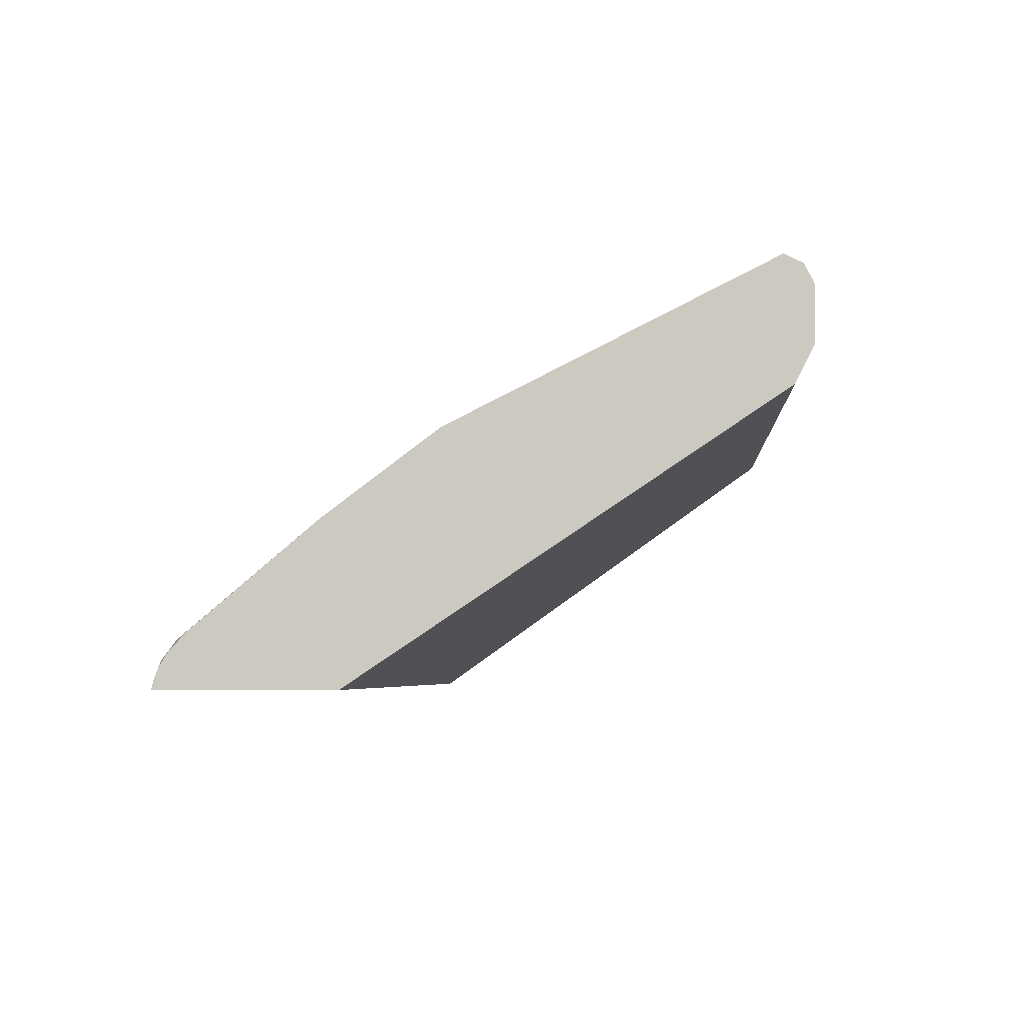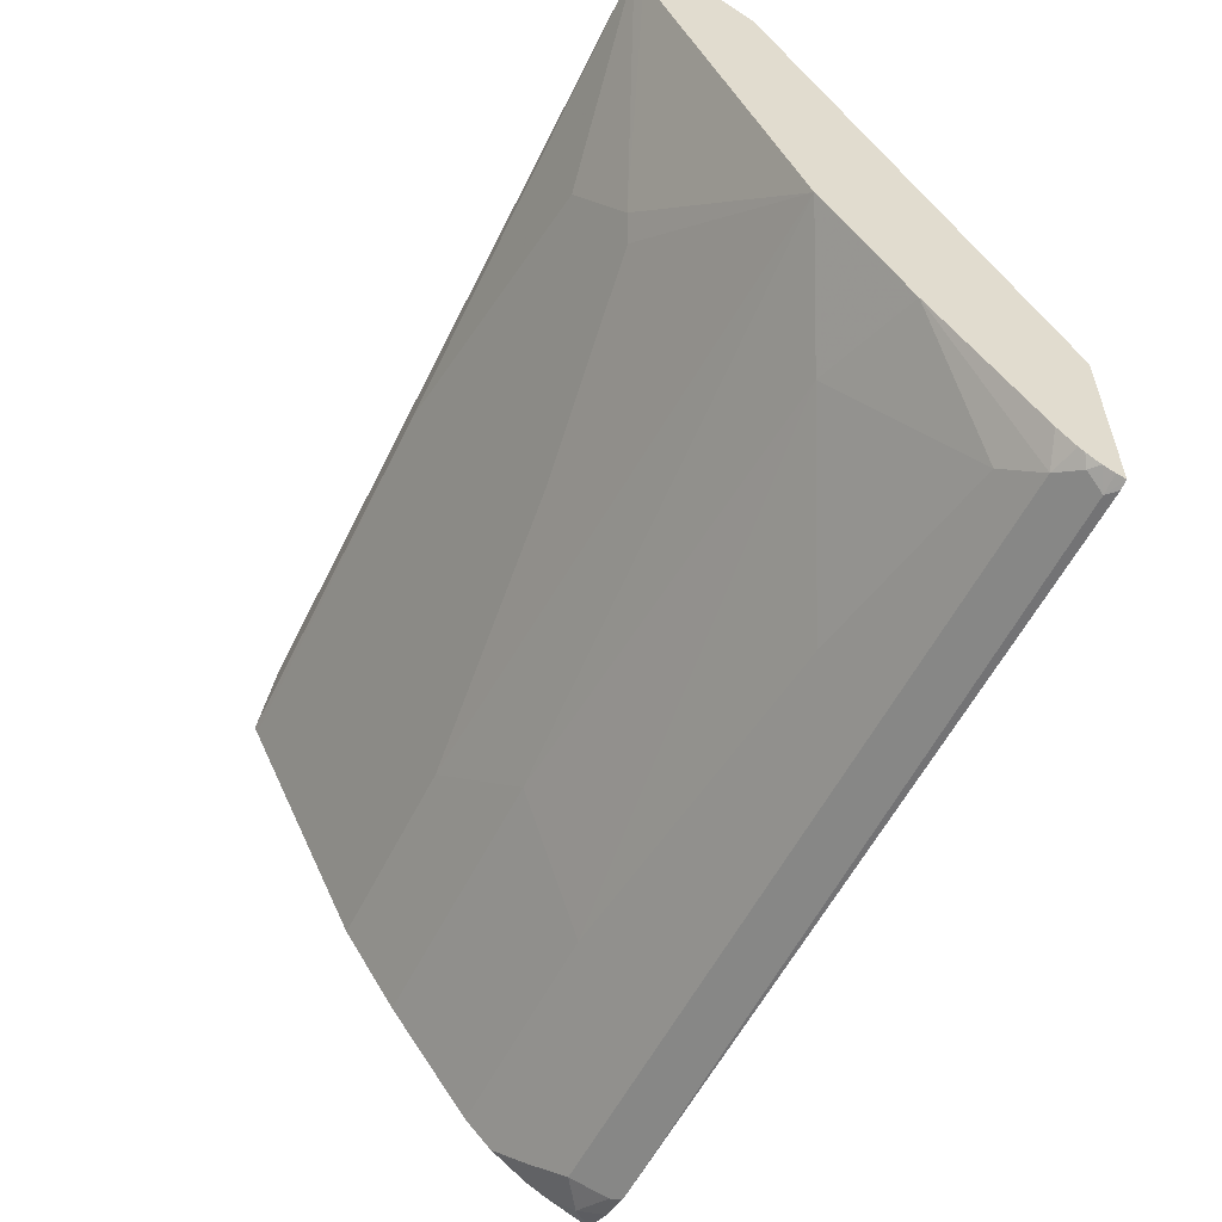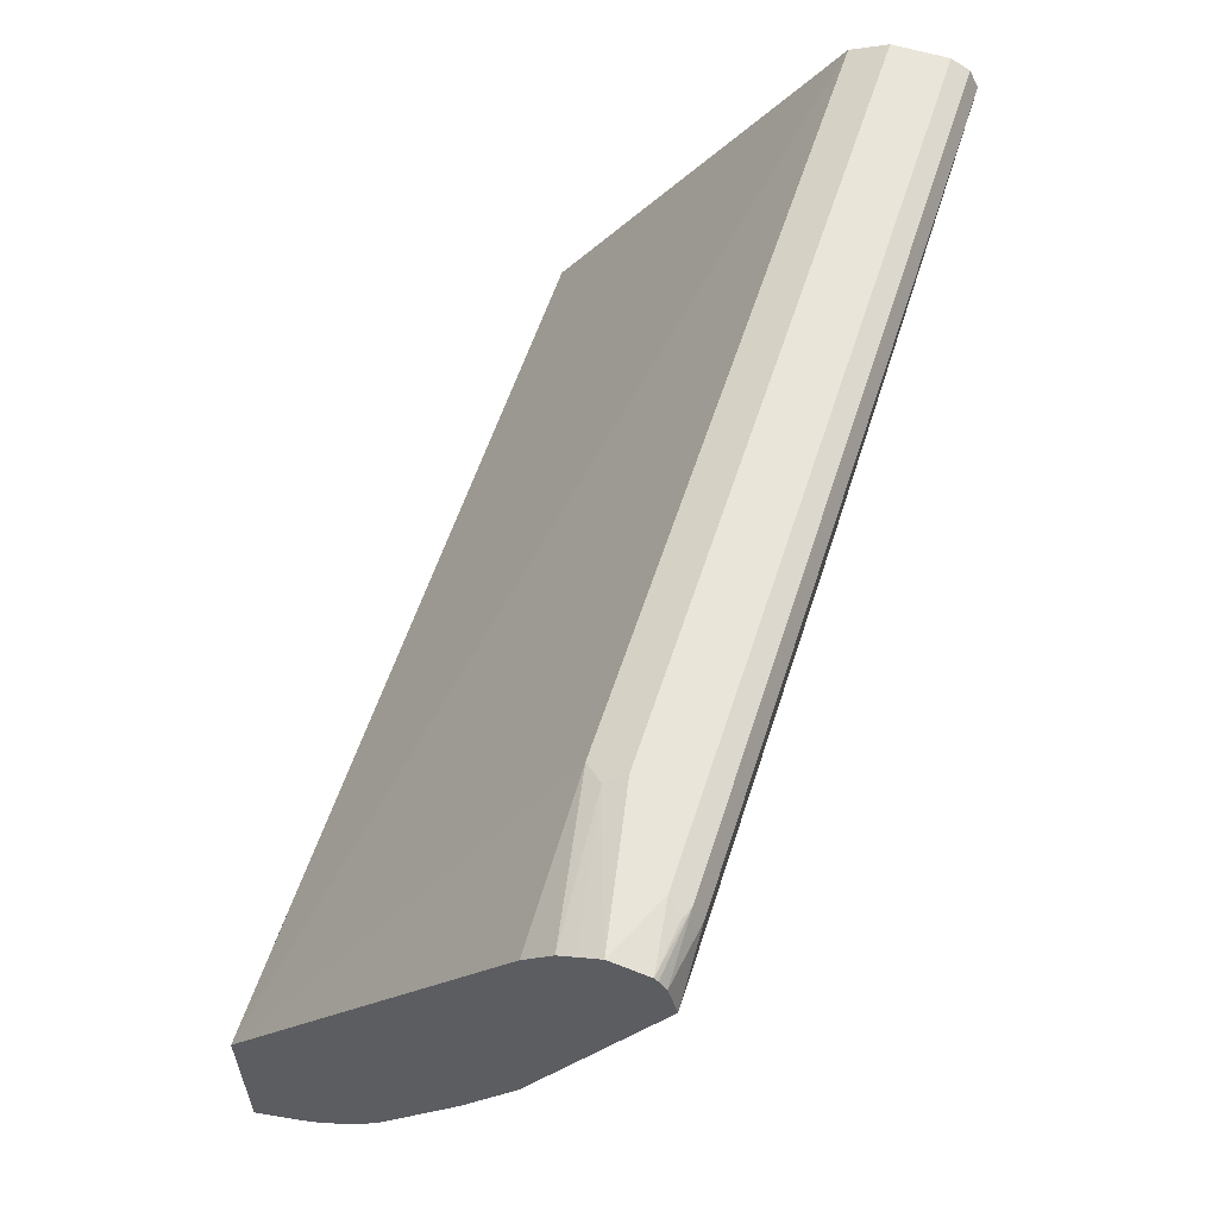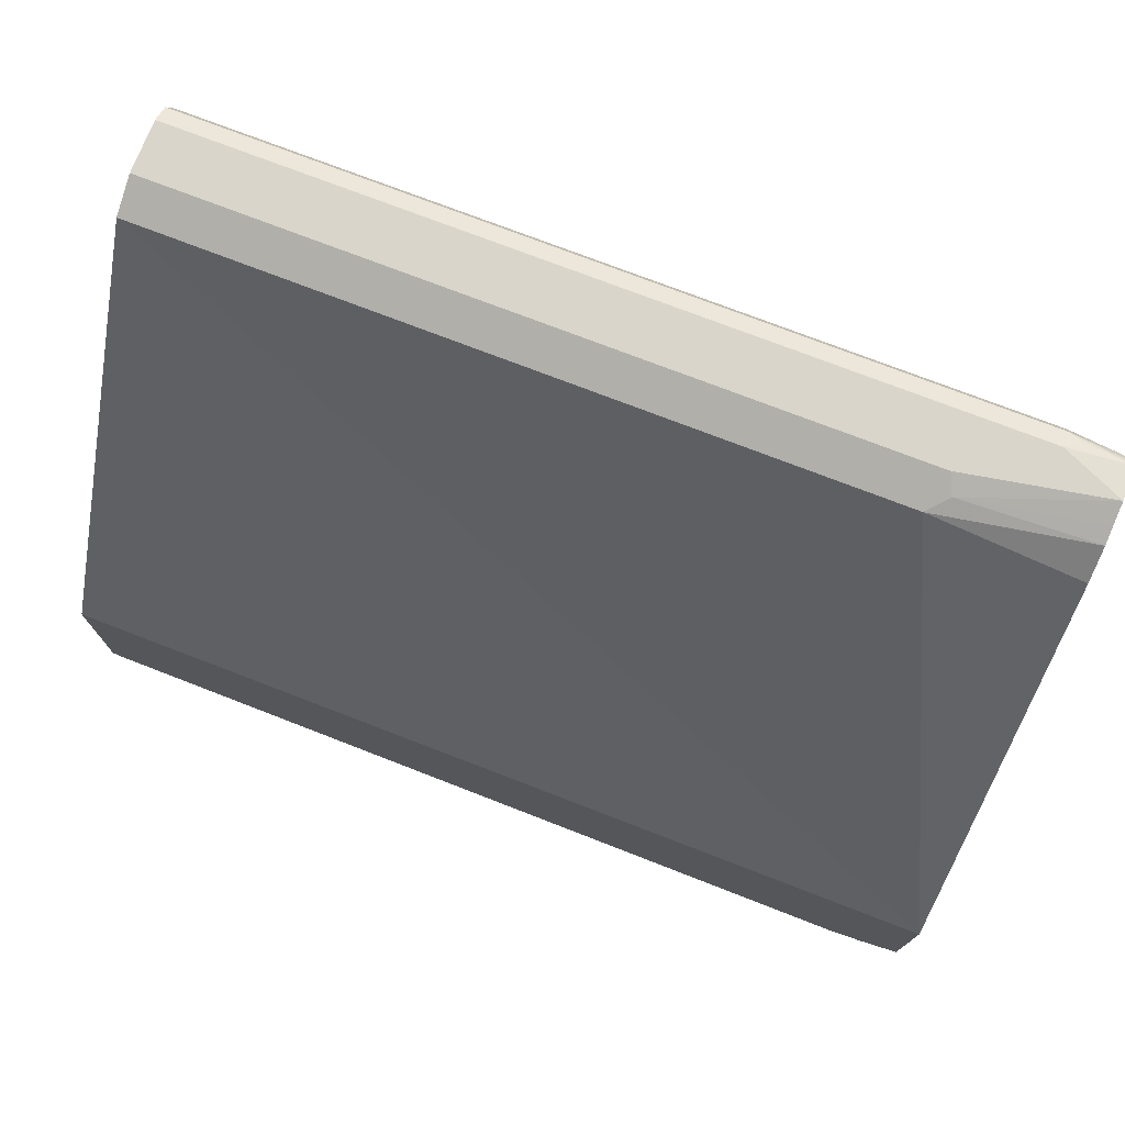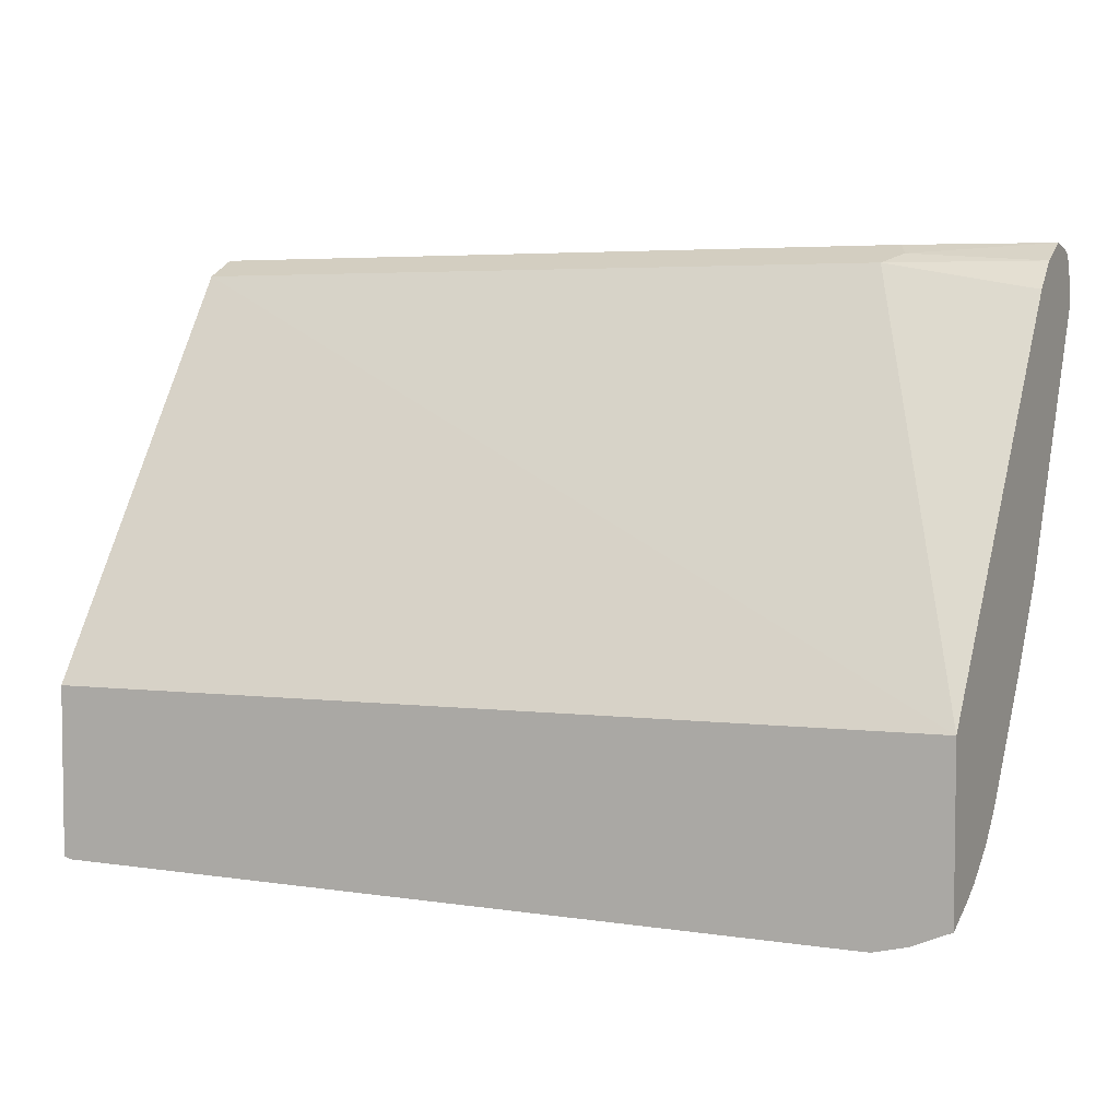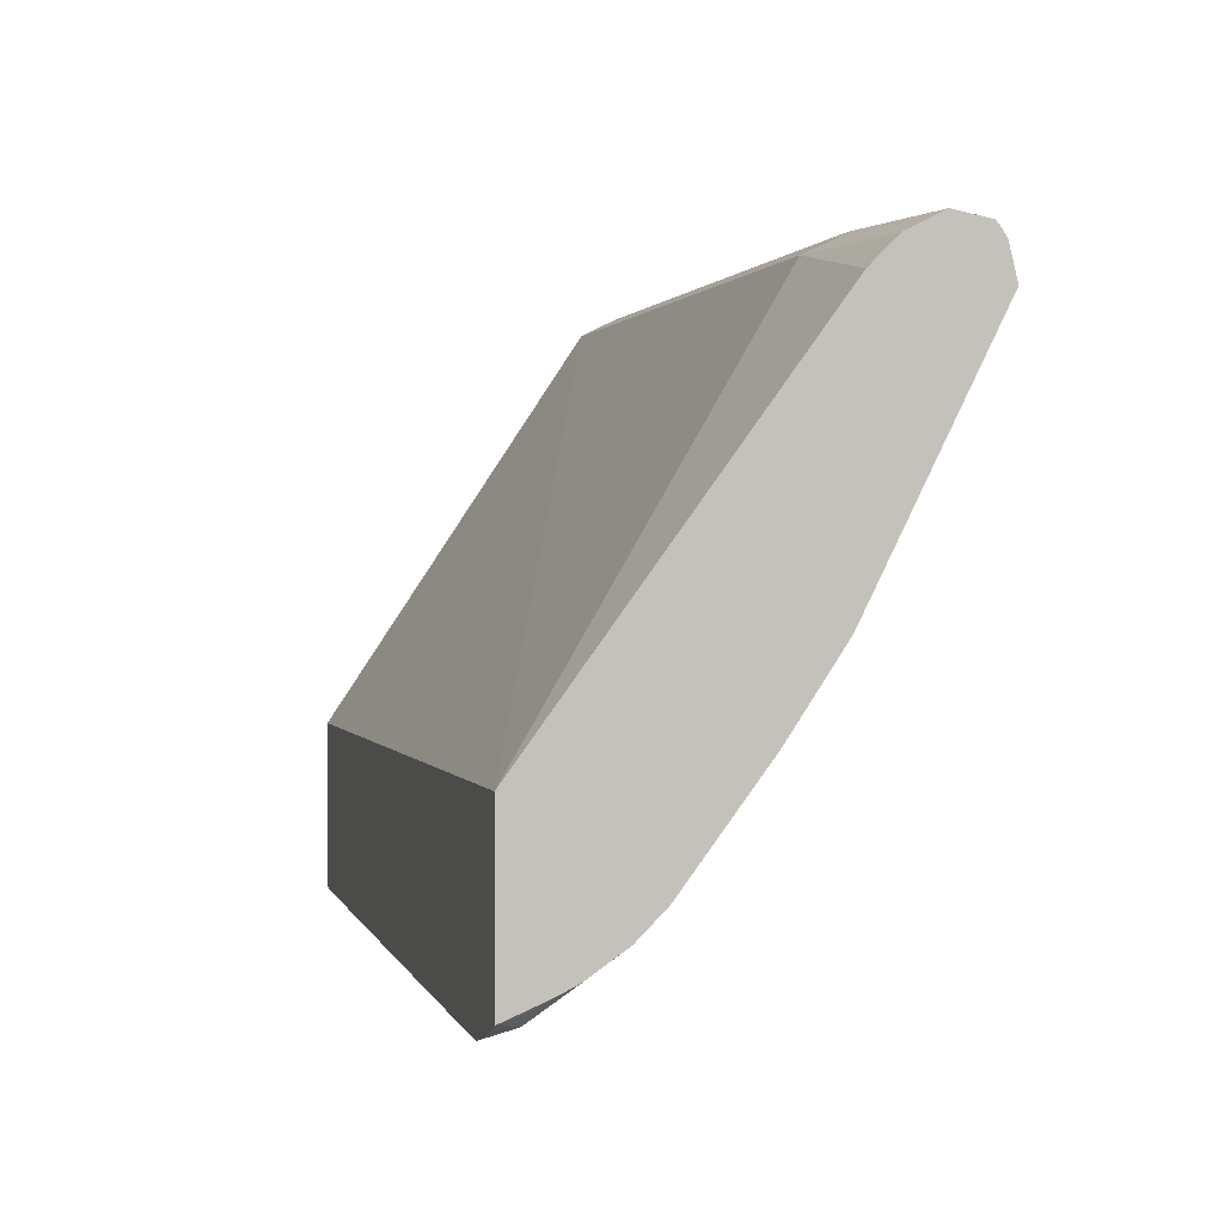
<metadata>
{"format":"obj","ext":"obj","renderer":"f3d","projection":"perspective","resolution":1024,"background":"white","views":[{"elev":-4.6,"azim":93.9,"up":"+Z"},{"elev":-55.5,"azim":64.1,"up":"+Y"},{"elev":58.4,"azim":-72.2,"up":"+Y"},{"elev":74.4,"azim":-158.8,"up":"+Y"},{"elev":4.7,"azim":-155.0,"up":"+Y"},{"elev":1.3,"azim":-103.9,"up":"+Y"}]}
</metadata>
<code>
v -0.4607 -0.1734 0.4919
v -0.4711 -0.1605 0.5177
v -0.4659 -0.1708 0.497
v -0.4794 -0.1688 0.4919
v -0.453 -0.1734 0.4919
v -0.4867 -0.145 0.5333
v -0.484 -0.1579 0.5151
v -0.4892 -0.1631 0.5048
v -0.005221 -0.1605 0.5177
v -0.5009 -0.1595 0.4919
v 0.005138 -0.1708 0.4919
v -1.665e-05 -0.1708 0.497
v -0.5009 -0.1294 0.5488
v -0.4996 -0.1424 0.5307
v -0.5009 -0.1437 0.528
v -0.02074 -0.145 0.5333
v -0.5009 -0.1495 0.5165
v -0.4996 -0.1579 0.4996
v -0.5009 -0.1592 0.493
v 0.005138 -0.1657 0.5074
v 0.01029 -0.1594 0.5134
v 0.01029 -0.1501 0.5229
v 0.01029 -0.08278 0.5799
v -0.5009 -0.0663 0.4919
v 0.01029 -0.1697 0.4919
v 0.01029 -0.1685 0.497
v 0.01029 -0.1662 0.503
v -0.5009 -0.1139 0.5643
v -0.05181 -0.06728 0.5954
v -0.145 -0.1294 0.5488
v 0.01029 -0.1617 0.5105
v 0.01029 -0.02067 0.6264
v -0.5009 0.1449 0.6471
v -0.4141 0.1605 0.6471
v 0.01029 0.1605 0.6471
v 0.01029 -0.07247 0.4919
v -0.5009 -0.05174 0.6109
v -0.3624 -0.1139 0.5643
v -0.3313 -0.05174 0.6109
v 0.01029 -1.447e-05 0.6368
v -0.07248 0.06729 0.6782
v -0.08284 0.05694 0.673
v -0.2071 0.02587 0.6575
v -0.3779 -0.005171 0.642
v -0.5009 0.1605 0.6627
v -0.4245 0.1657 0.6575
v 0.01029 0.1657 0.6575
v -0.5009 -0.005171 0.642
v 0.01029 0.02068 0.6471
v -0.07769 0.07763 0.6834
v 0.01029 0.05175 0.6627
v 0.01029 0.1449 0.7093
v 0.01029 0.1553 0.7144
v -0.1967 0.03621 0.6627
v -0.3675 0.005175 0.6471
v -0.5009 -0.00389 0.6426
v -0.5009 0.165 0.6717
v -0.4193 0.1708 0.6678
v -0.5009 0.1708 0.6834
v 0.01029 0.1708 0.6678
v -0.0932 0.1087 0.6989
v 0.01029 0.1657 0.7093
v -0.4659 0.1553 0.7144
v -0.264 0.1398 0.7144
v -0.5009 0.1203 0.7047
v -0.5009 0.03621 0.6627
v -0.3728 0.01552 0.6523
v -0.5009 0.01552 0.6523
v -0.5009 0.1669 0.7038
v -0.4659 0.1708 0.6989
v 0.01029 0.1708 0.6989
v -0.5009 0.1359 0.7125
v -0.4659 0.1657 0.7093
v -0.5009 0.1592 0.7096
v -0.5009 0.1398 0.7144
v -0.5009 0.165 0.7057
v -0.4737 0.1669 0.7067
f 42 50 54
f 32 44 39
f 33 45 34
f 34 45 46
f 34 46 47
f 34 47 35
f 37 39 44
f 40 49 41
f 41 50 42
f 41 49 51
f 41 52 53
f 41 53 50
f 42 54 43
f 32 43 44
f 37 44 48
f 41 51 52
f 24 35 36
f 32 41 42
f 21 52 51
f 43 54 55
f 21 49 40
f 21 40 32
f 21 32 23
f 21 23 22
f 23 32 29
f 24 33 34
f 24 34 35
f 28 38 39
f 28 39 37
f 29 32 39
f 29 39 38
f 29 38 30
f 32 40 41
f 32 42 43
f 43 55 44
f 55 67 56
f 44 56 48
f 58 71 60
f 59 69 70
f 61 64 72
f 61 72 65
f 62 71 70
f 62 70 73
f 63 73 74
f 63 74 75
f 64 75 72
f 69 76 73
f 69 73 77
f 69 77 70
f 70 77 73
f 73 76 74
f 21 53 52
f 58 70 71
f 58 59 70
f 56 67 68
f 54 67 55
f 45 57 46
f 46 58 47
f 46 57 59
f 46 59 58
f 47 58 60
f 50 53 61
f 50 61 54
f 44 55 56
f 53 62 73
f 53 63 75
f 53 75 64
f 53 64 61
f 54 61 65
f 54 65 66
f 54 66 68
f 54 68 67
f 53 73 63
f 21 62 53
f 21 51 49
f 21 60 71
f 6 13 14
f 6 14 15
f 6 15 7
f 6 16 30
f 6 30 38
f 6 38 28
f 6 28 13
f 7 15 8
f 8 15 17
f 8 17 18
f 8 18 19
f 8 19 10
f 9 12 20
f 9 20 21
f 9 21 22
f 5 12 9
f 9 22 23
f 5 11 12
f 3 8 4
f 21 71 62
f 1 2 3
f 1 3 4
f 1 4 10
f 1 10 24
f 1 24 36
f 1 36 25
f 1 25 11
f 1 11 5
f 1 5 9
f 1 9 2
f 2 6 7
f 2 7 8
f 2 8 3
f 2 9 16
f 4 8 10
f 9 23 16
f 2 16 6
f 10 17 15
f 12 26 27
f 12 27 20
f 13 15 14
f 16 23 29
f 16 29 30
f 17 19 18
f 20 31 21
f 21 31 27
f 21 27 26
f 21 26 25
f 21 25 36
f 21 36 35
f 21 35 47
f 10 19 17
f 21 47 60
f 12 25 26
f 11 25 12
f 20 27 31
f 10 45 33
f 10 13 28
f 10 33 24
f 10 28 37
f 10 37 48
f 10 48 56
f 10 15 13
f 10 68 66
f 10 66 65
f 10 65 72
f 10 56 68
f 10 72 75
f 10 75 74
f 10 74 76
f 10 76 69
f 10 69 59
f 10 59 57
f 10 57 45

</code>
